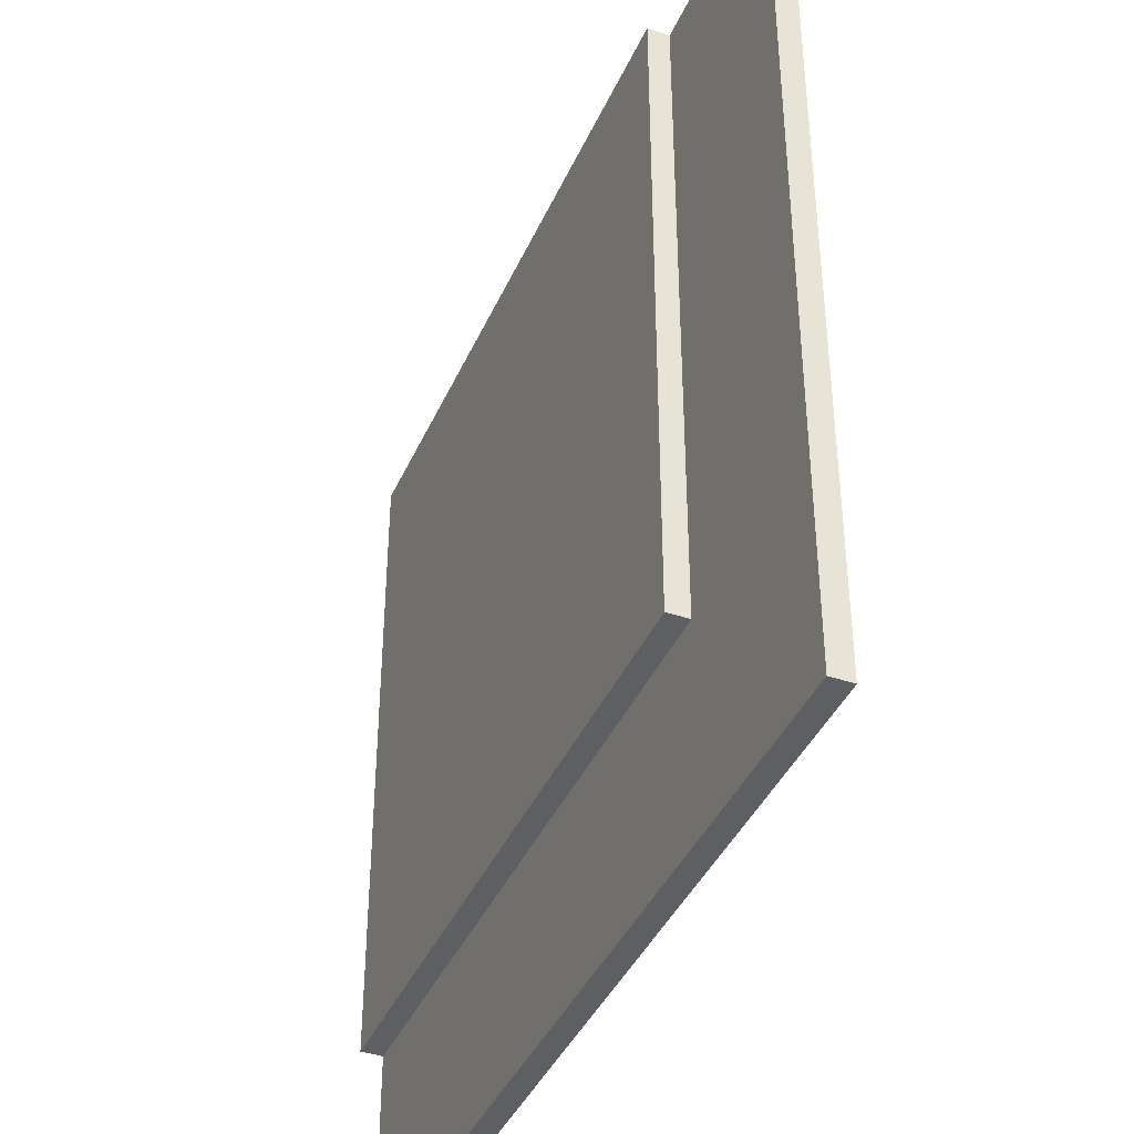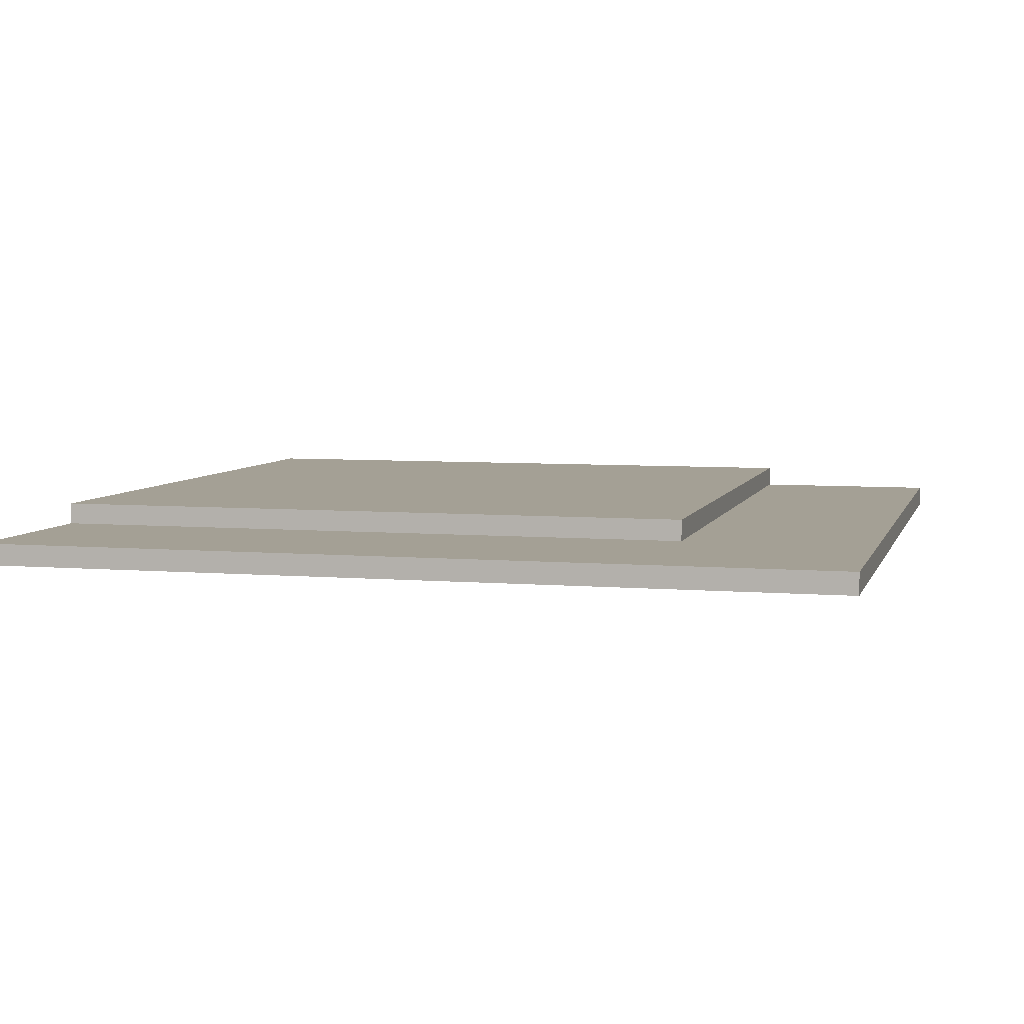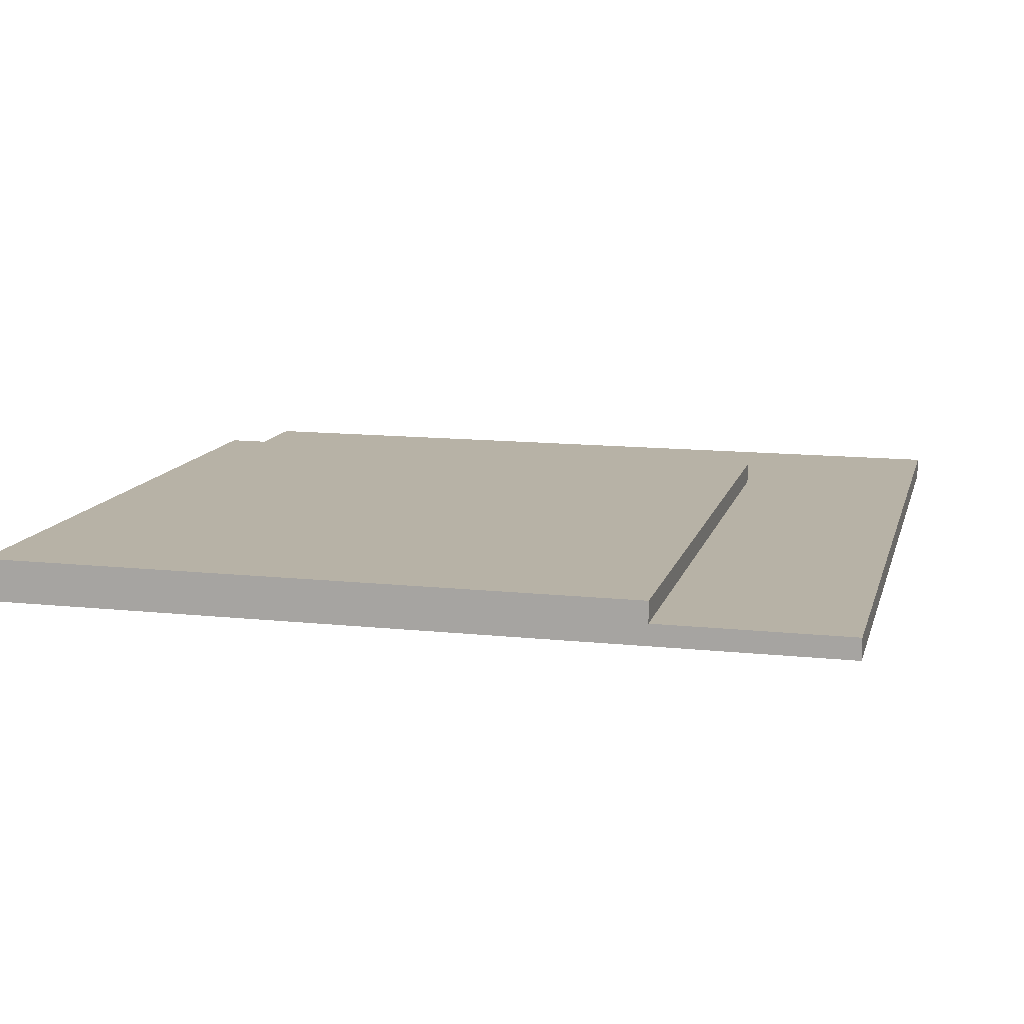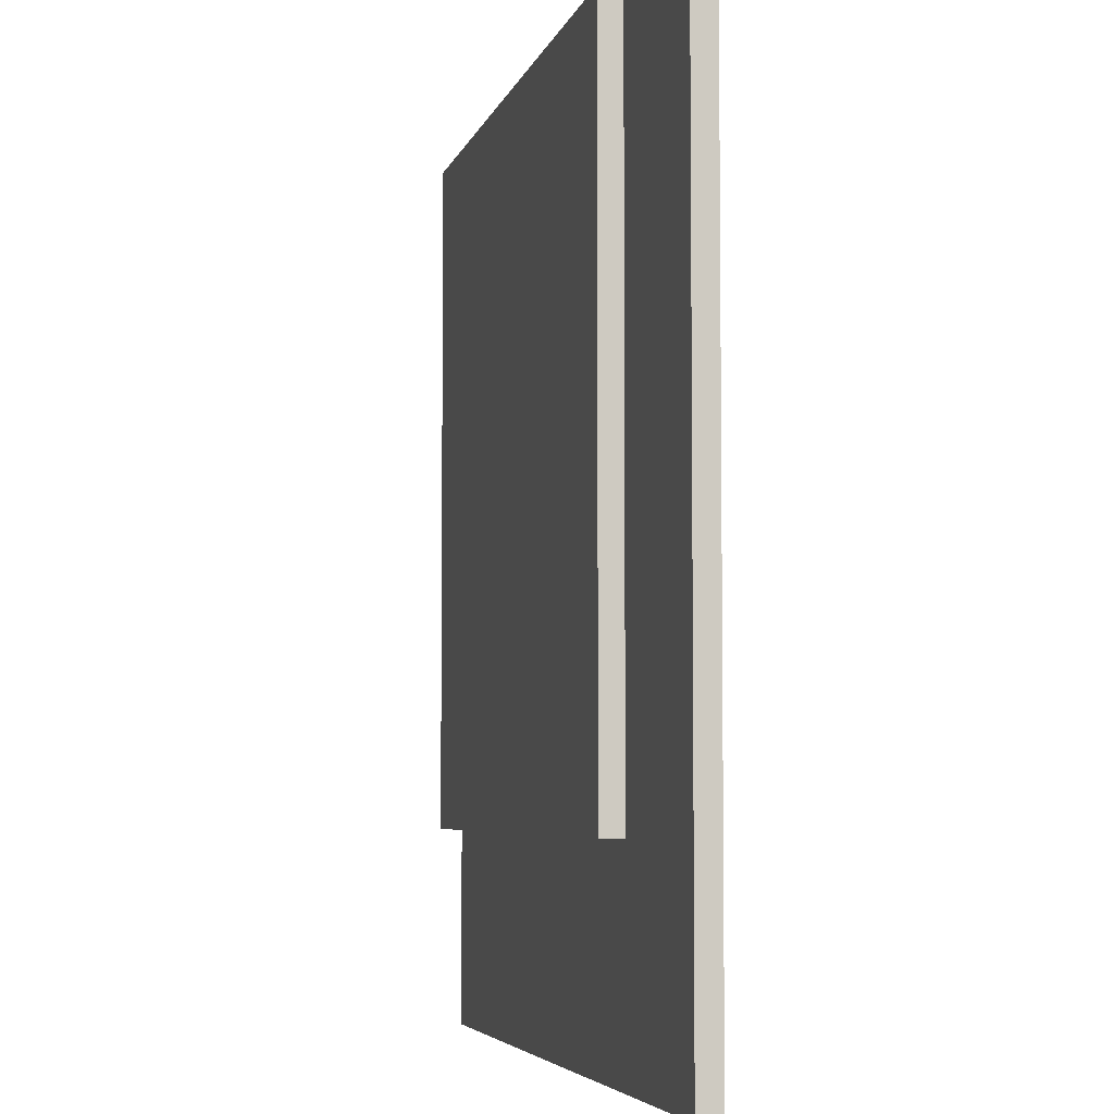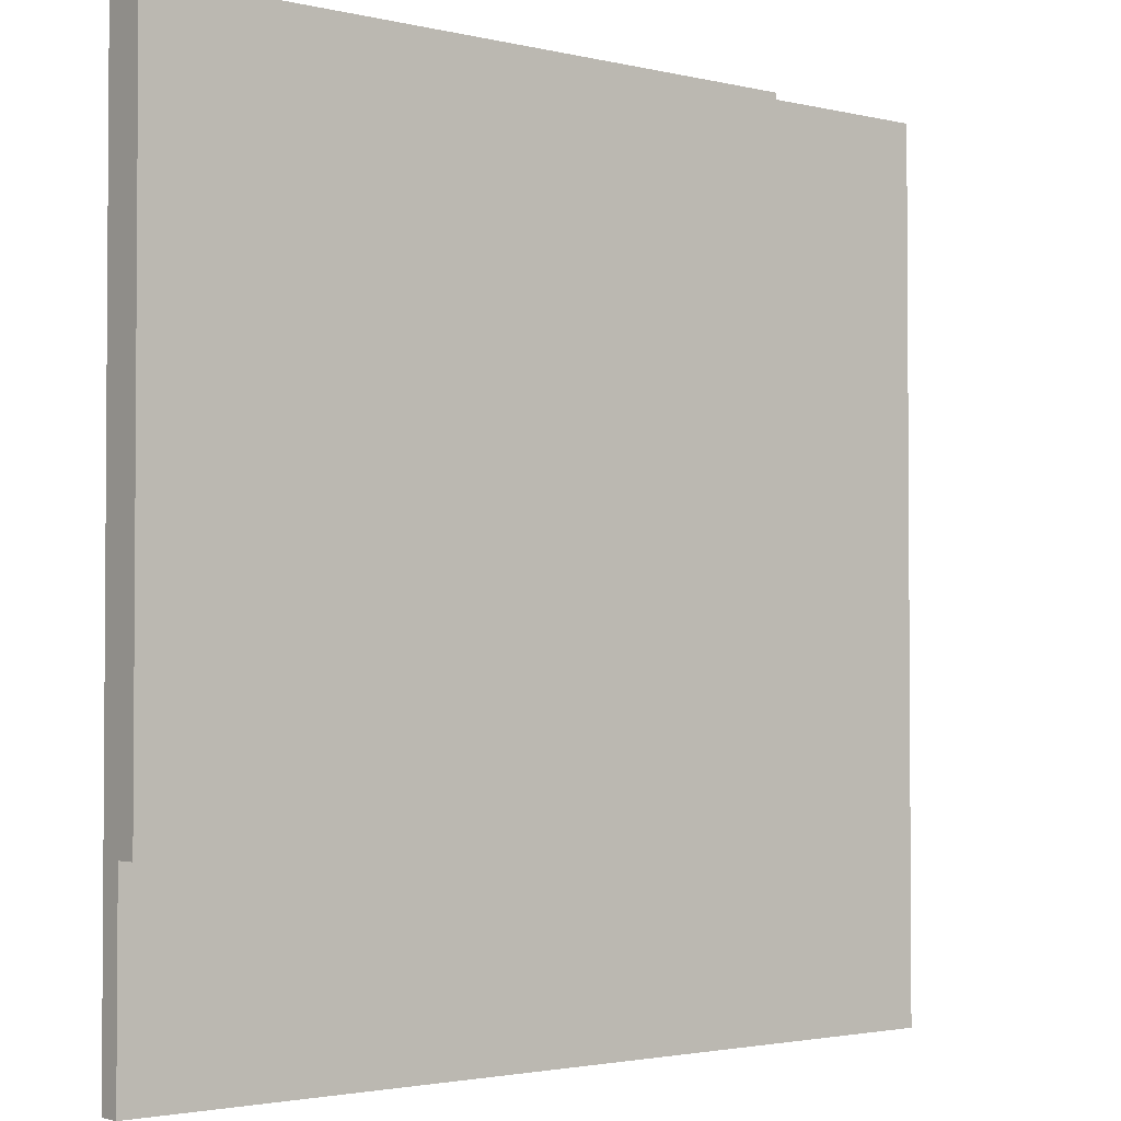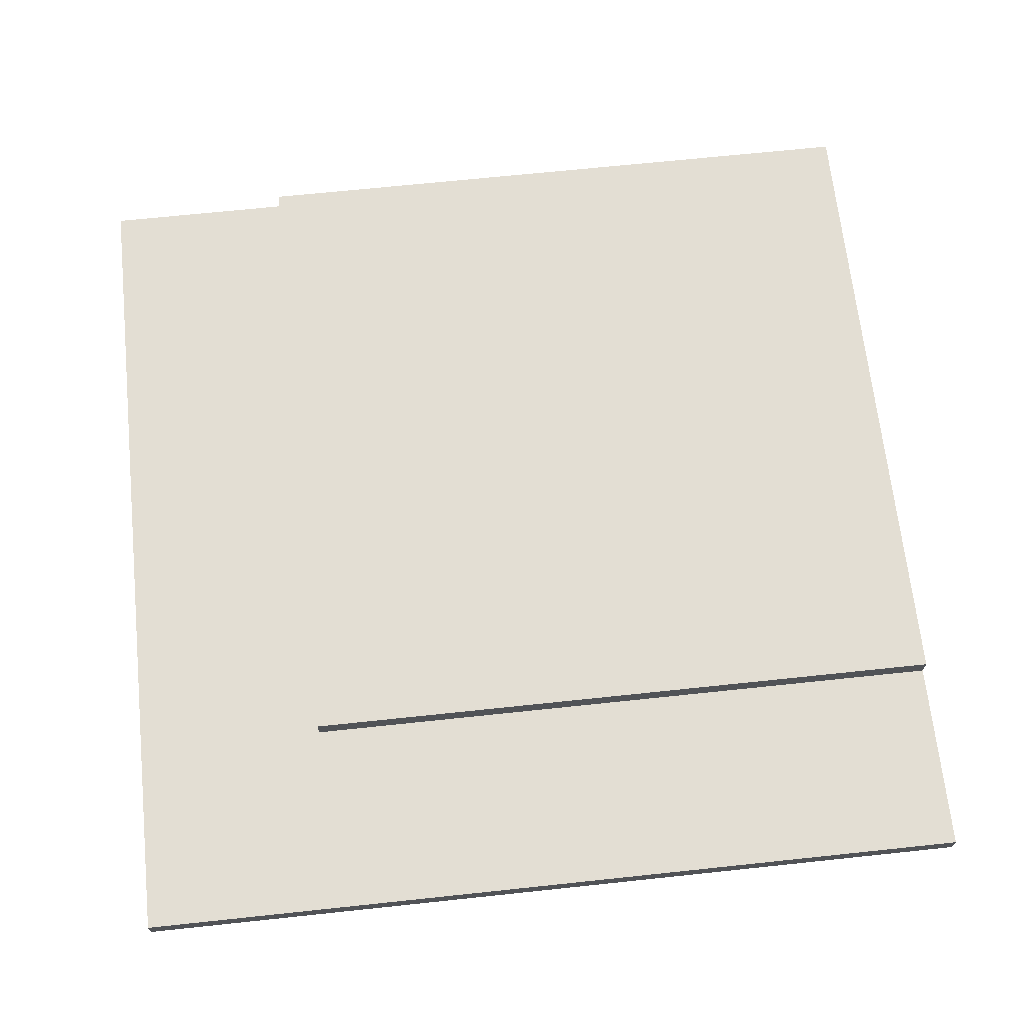
<metadata>
{"format":"obj","ext":"obj","renderer":"f3d","projection":"perspective","resolution":1024,"background":"white","views":[{"elev":-40.5,"azim":-112.5,"up":"+Z"},{"elev":5.8,"azim":-165.4,"up":"+Y"},{"elev":12.4,"azim":104.1,"up":"+Y"},{"elev":-5.0,"azim":-102.8,"up":"+Z"},{"elev":-2.4,"azim":140.4,"up":"+Z"},{"elev":67.2,"azim":-96.1,"up":"+Y"}]}
</metadata>
<code>
g edgeTile2Side
v -20 0 20
v -20 0 -20
v -20 1 20
v -20 1 -20
v -11 1 20
v -11 1 -11
v -11 2 20
v -11 2 -11
v 20 0 20
v 20 0 -11
v 20 0 -20
v 20 1 -11
v 20 1 -20
v 20 2 20
v 20 2 -11
v -20 0 20
v -20 1 20
v -11 0 20
v -11 1 20
v -11 2 20
v 20 0 20
v 20 2 20
v -11 1 -11
v -11 2 -11
v 20 1 -11
v 20 2 -11
v -20 0 -20
v -20 1 -20
v 20 0 -20
v 20 1 -20
v -20 0 20
v -11 0 20
v 20 0 20
v -11 0 19
v -8 0 19
v -8 0 -11
v 20 0 -11
v -20 0 -20
v 20 0 -20
v -20 1 20
v -11 1 20
v -11 1 -11
v 20 1 -11
v -20 1 -20
v 20 1 -20
v -11 2 20
v 20 2 20
v -11 2 -11
v 20 2 -11
f 3 2 1
f 4 2 3
f 7 6 5
f 8 6 7
f 9 10 12
f 10 11 12
f 12 11 13
f 9 12 14
f 14 12 15
f 18 17 16
f 19 17 18
f 21 19 18
f 21 20 19
f 22 20 21
f 23 24 25
f 25 24 26
f 27 28 29
f 29 28 30
f 34 32 31
f 34 33 32
f 35 33 34
f 36 35 34
f 36 33 35
f 37 33 36
f 38 34 31
f 38 36 34
f 38 37 36
f 39 37 38
f 40 41 42
f 40 42 44
f 42 43 44
f 44 43 45
f 46 47 48
f 48 47 49

</code>
